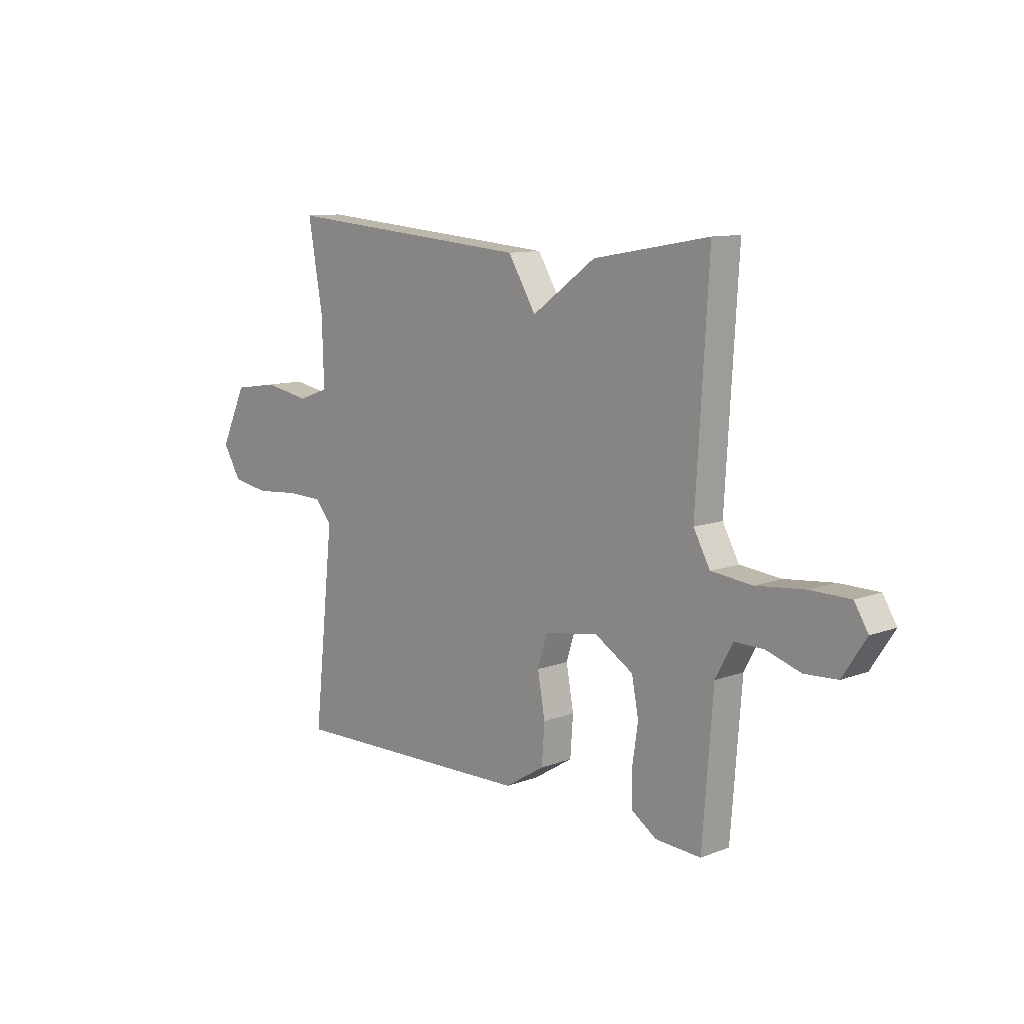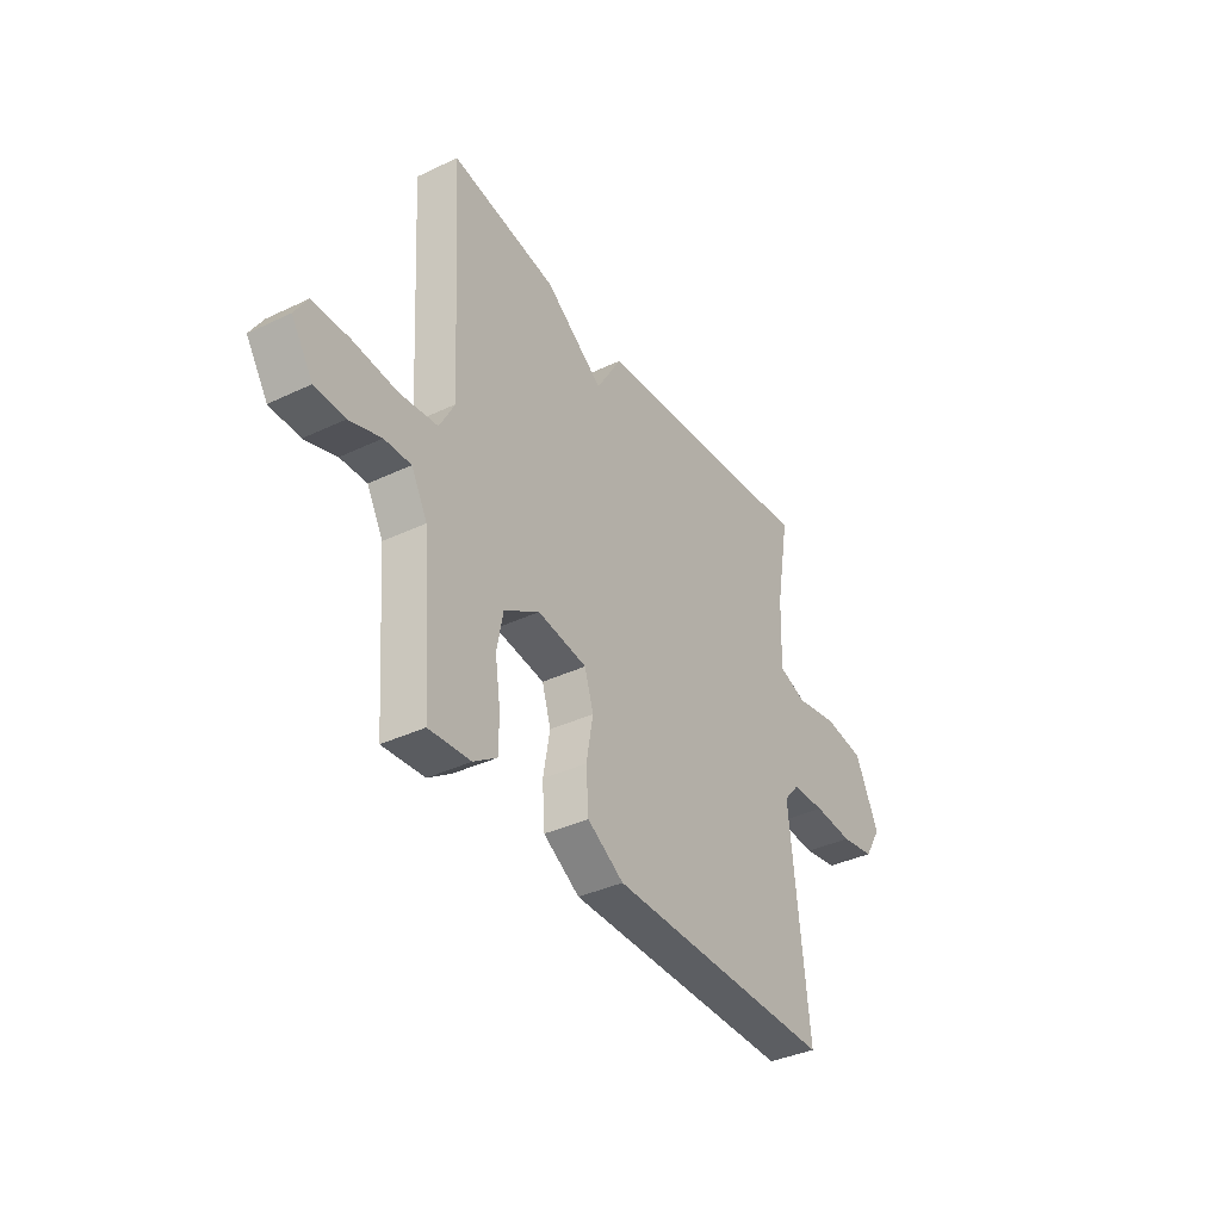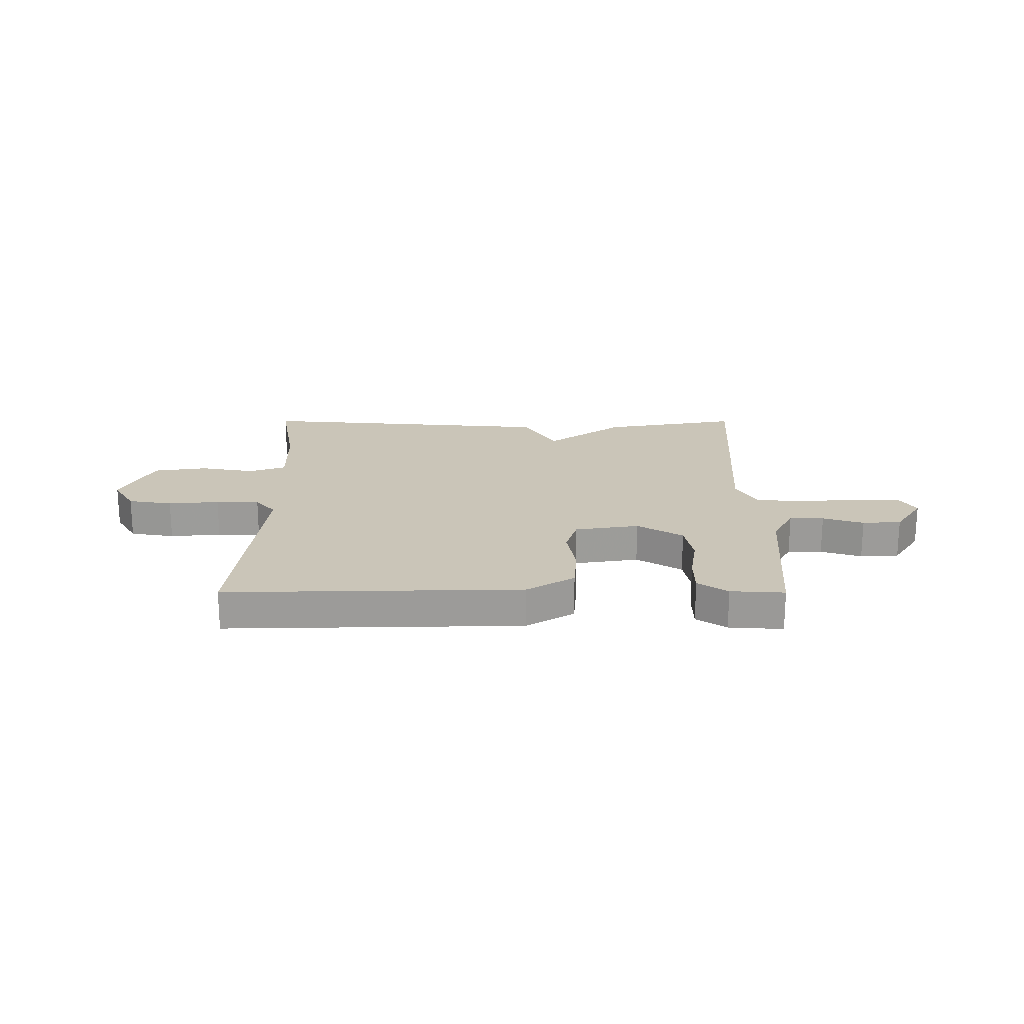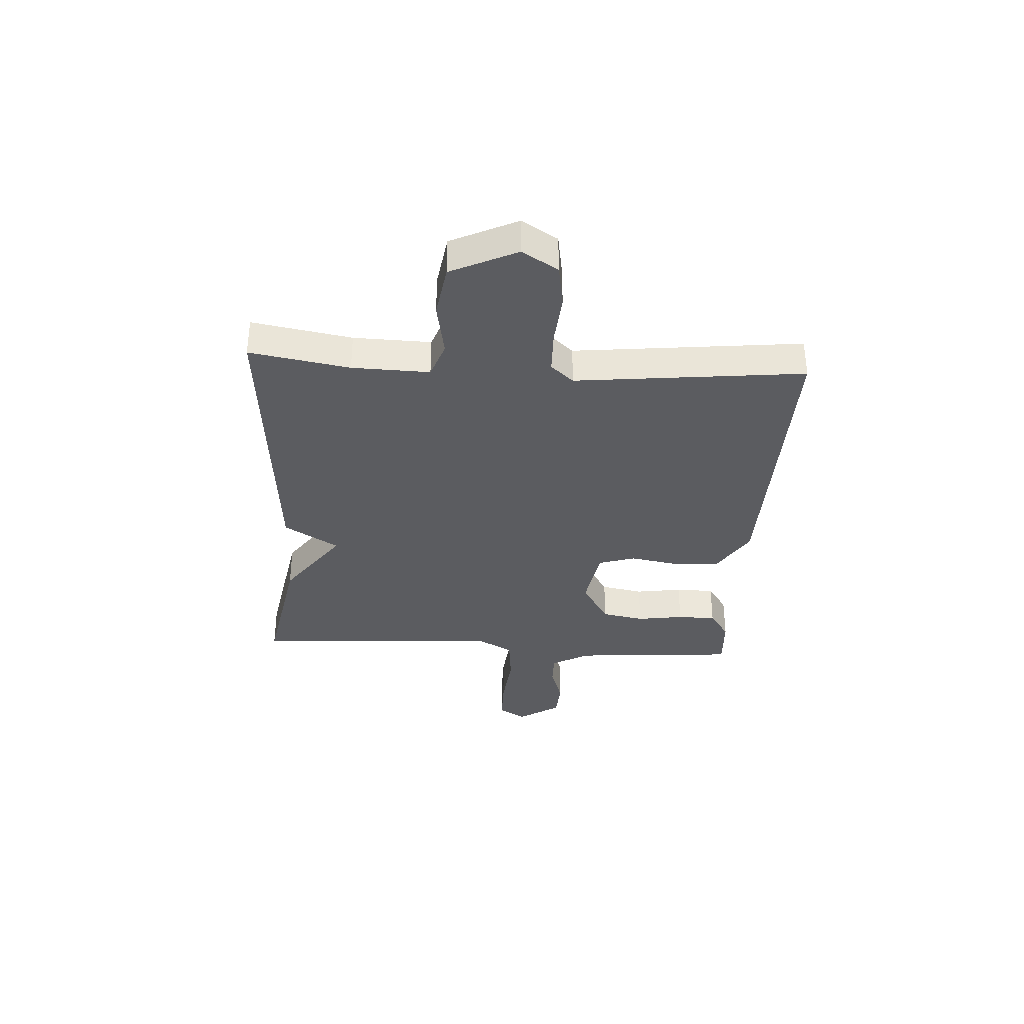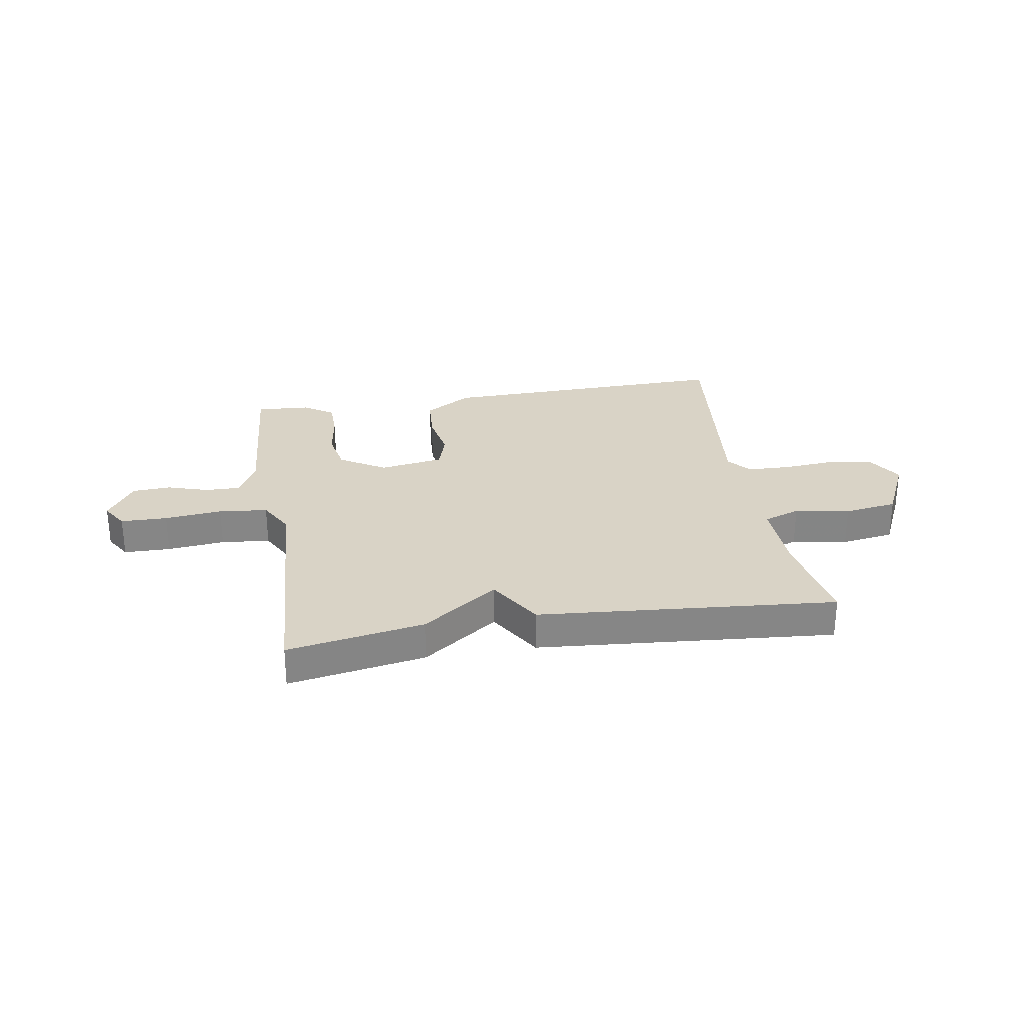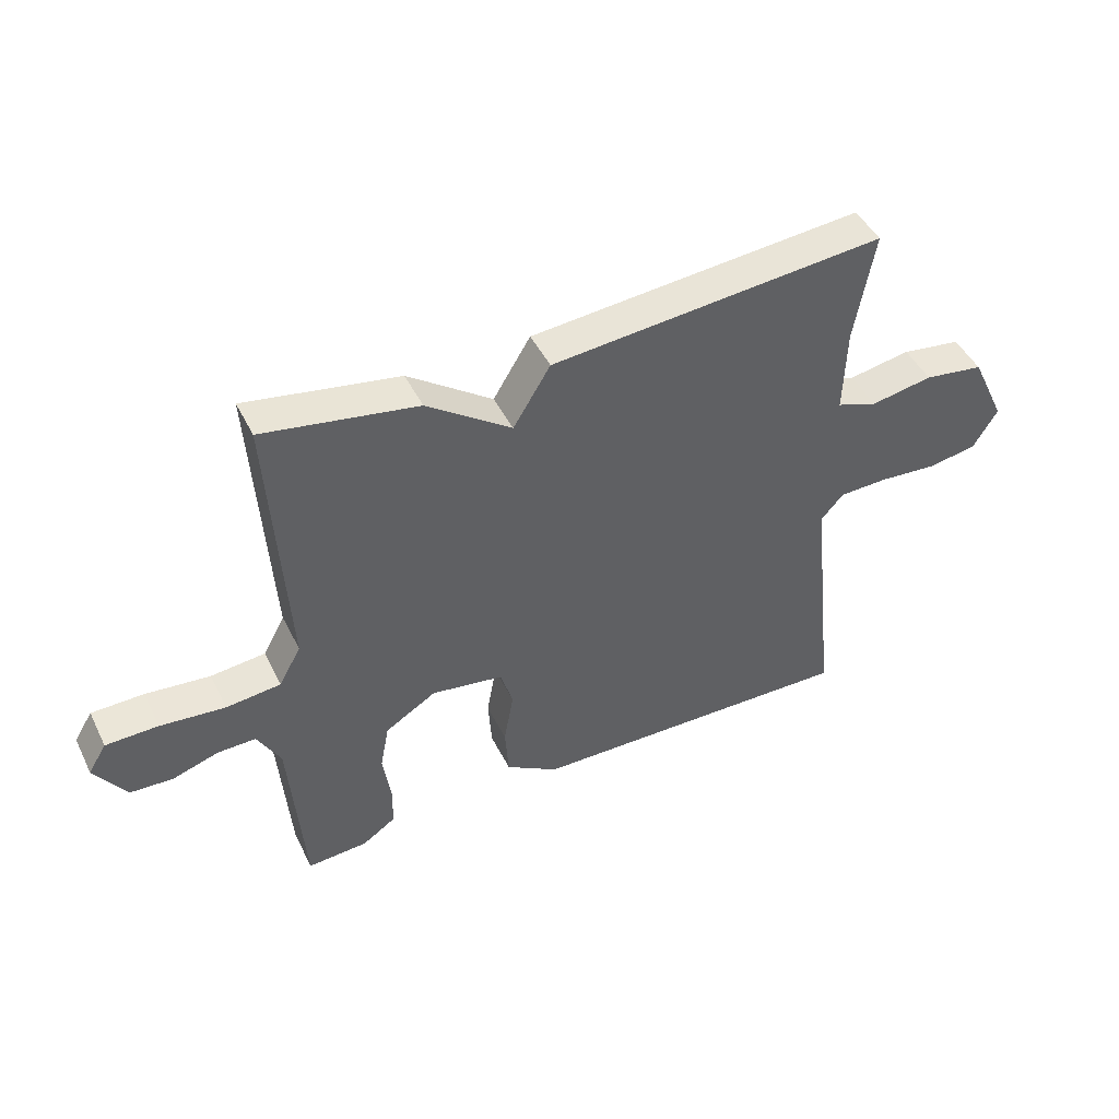
<metadata>
{"format":"obj","ext":"obj","renderer":"f3d","projection":"perspective","resolution":1024,"background":"white","views":[{"elev":10.6,"azim":-133.3,"up":"+Z"},{"elev":-36.9,"azim":-58.4,"up":"+Z"},{"elev":20.4,"azim":-179.9,"up":"+Y"},{"elev":-34.7,"azim":86.6,"up":"+Y"},{"elev":28.3,"azim":-9.3,"up":"+Y"},{"elev":46.4,"azim":-25.5,"up":"+Z"}]}
</metadata>
<code>
v 0.5 0.07 0.5
v 0.468 0.07 0.317
v 0.464 0.07 0.175
v 0.531 0.07 0.151
v 0.632 0.07 0.169
v 0.73 0.07 0.154
v 0.787 0.07 0.033
v 0.747 0.07 -0.033
v 0.666 0.07 -0.046
v 0.572 0.07 -0.038
v 0.492 0.07 -0.04
v 0.455 0.07 -0.082
v 0.5 0.07 -0.5
v -0.043 0.07 -0.487
v -0.13 0.07 -0.433
v -0.136 0.07 -0.348
v -0.12 0.07 -0.258
v -0.141 0.07 -0.19
v -0.259 0.07 -0.171
v -0.343 0.07 -0.222
v -0.358 0.07 -0.3
v -0.345 0.07 -0.386
v -0.346 0.07 -0.457
v -0.401 0.07 -0.494
v -0.5 0.07 -0.5
v -0.523 0.07 -0.198
v -0.561 0.07 -0.128
v -0.624 0.07 -0.129
v -0.699 0.07 -0.153
v -0.77 0.07 -0.149
v -0.821 0.07 -0.071
v -0.791 0.07 -0.022
v -0.705 0.07 -0.021
v -0.599 0.07 -0.032
v -0.509 0.07 -0.023
v -0.473 0.07 0.043
v -0.5 0.07 0.5
v -0.248 0.07 0.455
v -0.109 0.07 0.355
v -0.048 0.07 0.455
v 0.5 0 0.5
v 0.468 0 0.317
v 0.464 0 0.175
v 0.531 0 0.151
v 0.632 0 0.169
v 0.73 0 0.154
v 0.787 0 0.033
v 0.747 0 -0.033
v 0.666 0 -0.046
v 0.572 0 -0.038
v 0.492 0 -0.04
v 0.455 0 -0.082
v 0.5 0 -0.5
v -0.043 0 -0.487
v -0.13 0 -0.433
v -0.136 0 -0.348
v -0.12 0 -0.258
v -0.141 0 -0.19
v -0.259 0 -0.171
v -0.343 0 -0.222
v -0.358 0 -0.3
v -0.345 0 -0.386
v -0.346 0 -0.457
v -0.401 0 -0.494
v -0.5 0 -0.5
v -0.523 0 -0.198
v -0.561 0 -0.128
v -0.624 0 -0.129
v -0.699 0 -0.153
v -0.77 0 -0.149
v -0.821 0 -0.071
v -0.791 0 -0.022
v -0.705 0 -0.021
v -0.599 0 -0.032
v -0.509 0 -0.023
v -0.473 0 0.043
v -0.5 0 0.5
v -0.248 0 0.455
v -0.109 0 0.355
v -0.048 0 0.455
f 39 40 1 2
f 36 37 38 39
f 39 2 3
f 36 39 3
f 35 36 3
f 32 33 34
f 31 32 34
f 30 31 34
f 29 30 34
f 28 29 34
f 27 28 34 35
f 35 3 4
f 27 35 4
f 26 27 4
f 24 25 26
f 23 24 26
f 22 23 26
f 21 22 26
f 20 21 26
f 19 20 26
f 15 16 17
f 14 15 17
f 13 14 17
f 12 13 17
f 11 12 17 18
f 8 9 10
f 7 8 10
f 6 7 10
f 5 6 10
f 4 5 10
f 4 10 11
f 19 26 4 11
f 11 18 19
f 42 41 80 79
f 79 78 77 76
f 43 42 79
f 43 79 76
f 43 76 75
f 74 73 72
f 74 72 71
f 74 71 70
f 74 70 69
f 74 69 68
f 75 74 68 67
f 44 43 75
f 44 75 67
f 44 67 66
f 66 65 64
f 66 64 63
f 66 63 62
f 66 62 61
f 66 61 60
f 66 60 59
f 57 56 55
f 57 55 54
f 57 54 53
f 57 53 52
f 58 57 52 51
f 50 49 48
f 50 48 47
f 50 47 46
f 50 46 45
f 50 45 44
f 51 50 44
f 51 44 66 59
f 59 58 51
f 1 41 42 2
f 2 42 43 3
f 3 43 44 4
f 4 44 45 5
f 5 45 46 6
f 6 46 47 7
f 7 47 48 8
f 8 48 49 9
f 9 49 50 10
f 10 50 51 11
f 11 51 52 12
f 12 52 53 13
f 13 53 54 14
f 14 54 55 15
f 15 55 56 16
f 16 56 57 17
f 17 57 58 18
f 18 58 59 19
f 19 59 60 20
f 20 60 61 21
f 21 61 62 22
f 22 62 63 23
f 23 63 64 24
f 24 64 65 25
f 25 65 66 26
f 26 66 67 27
f 27 67 68 28
f 28 68 69 29
f 29 69 70 30
f 30 70 71 31
f 31 71 72 32
f 32 72 73 33
f 33 73 74 34
f 34 74 75 35
f 35 75 76 36
f 36 76 77 37
f 37 77 78 38
f 38 78 79 39
f 39 79 80 40
f 40 80 41 1

</code>
